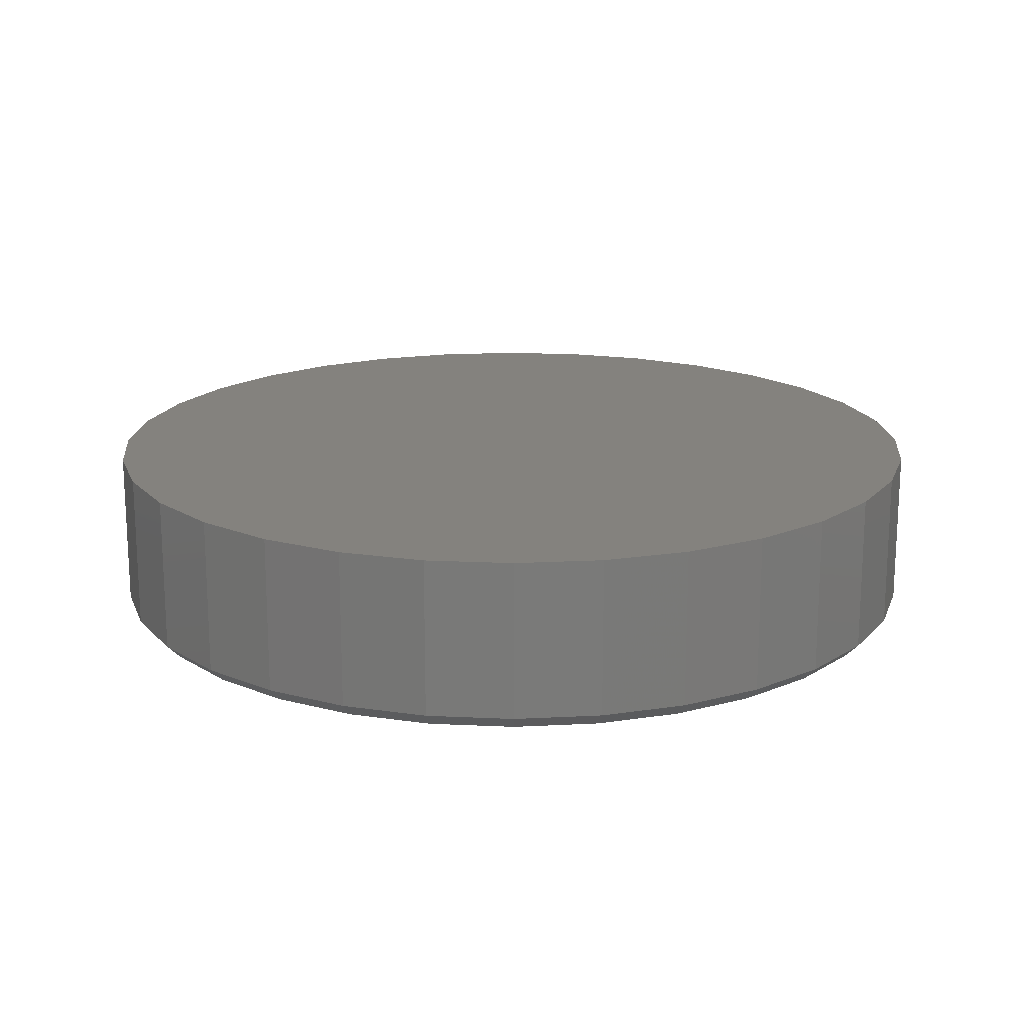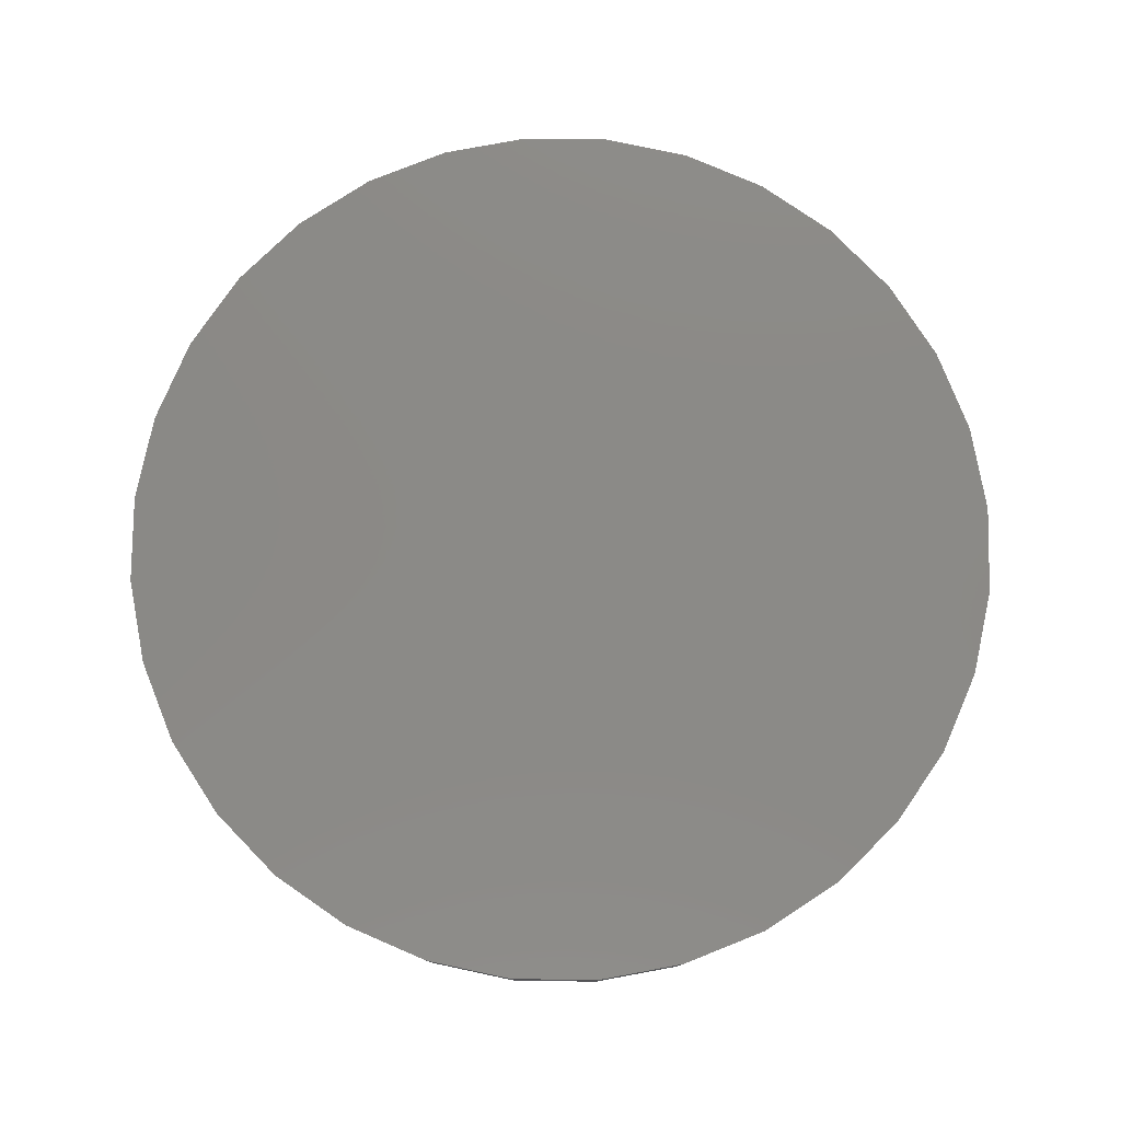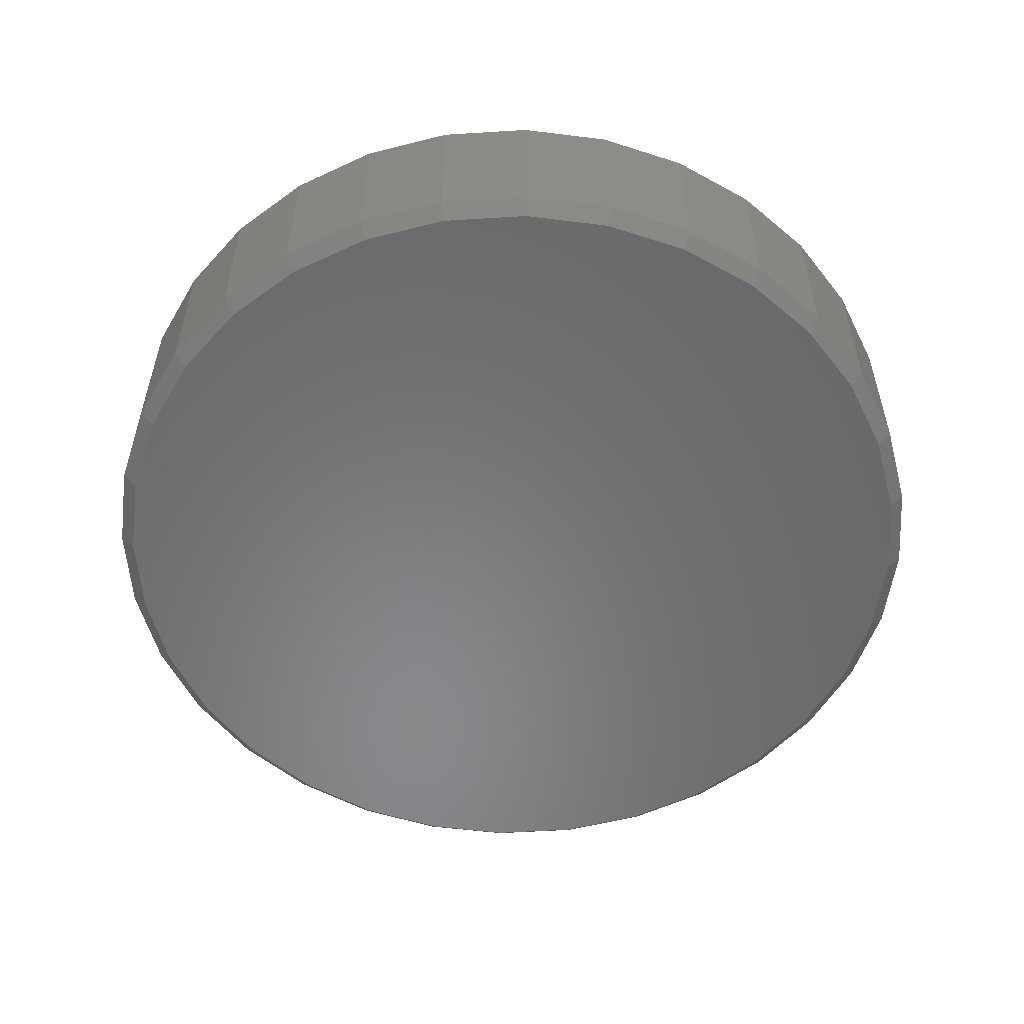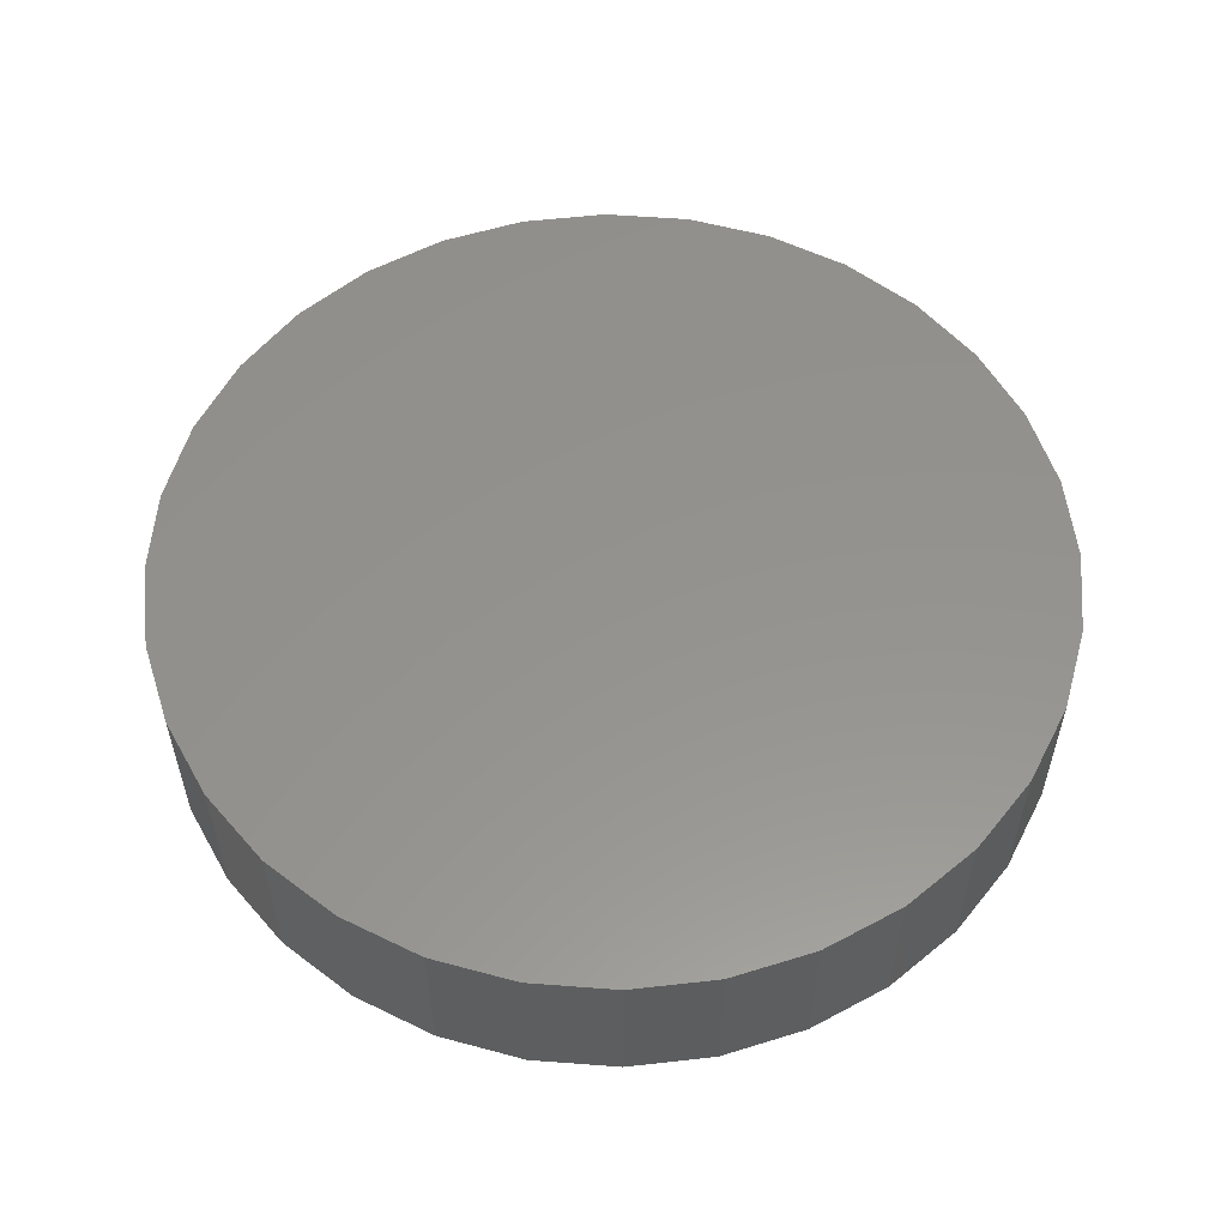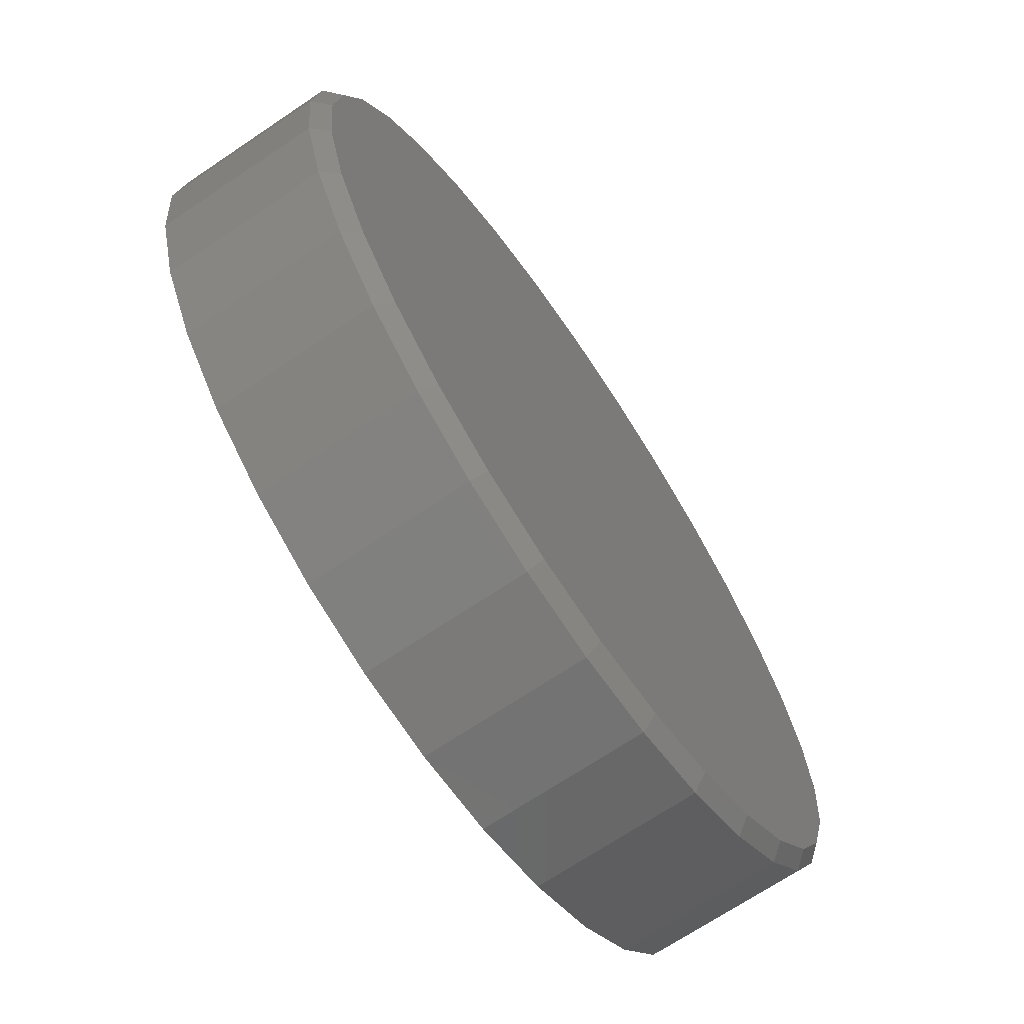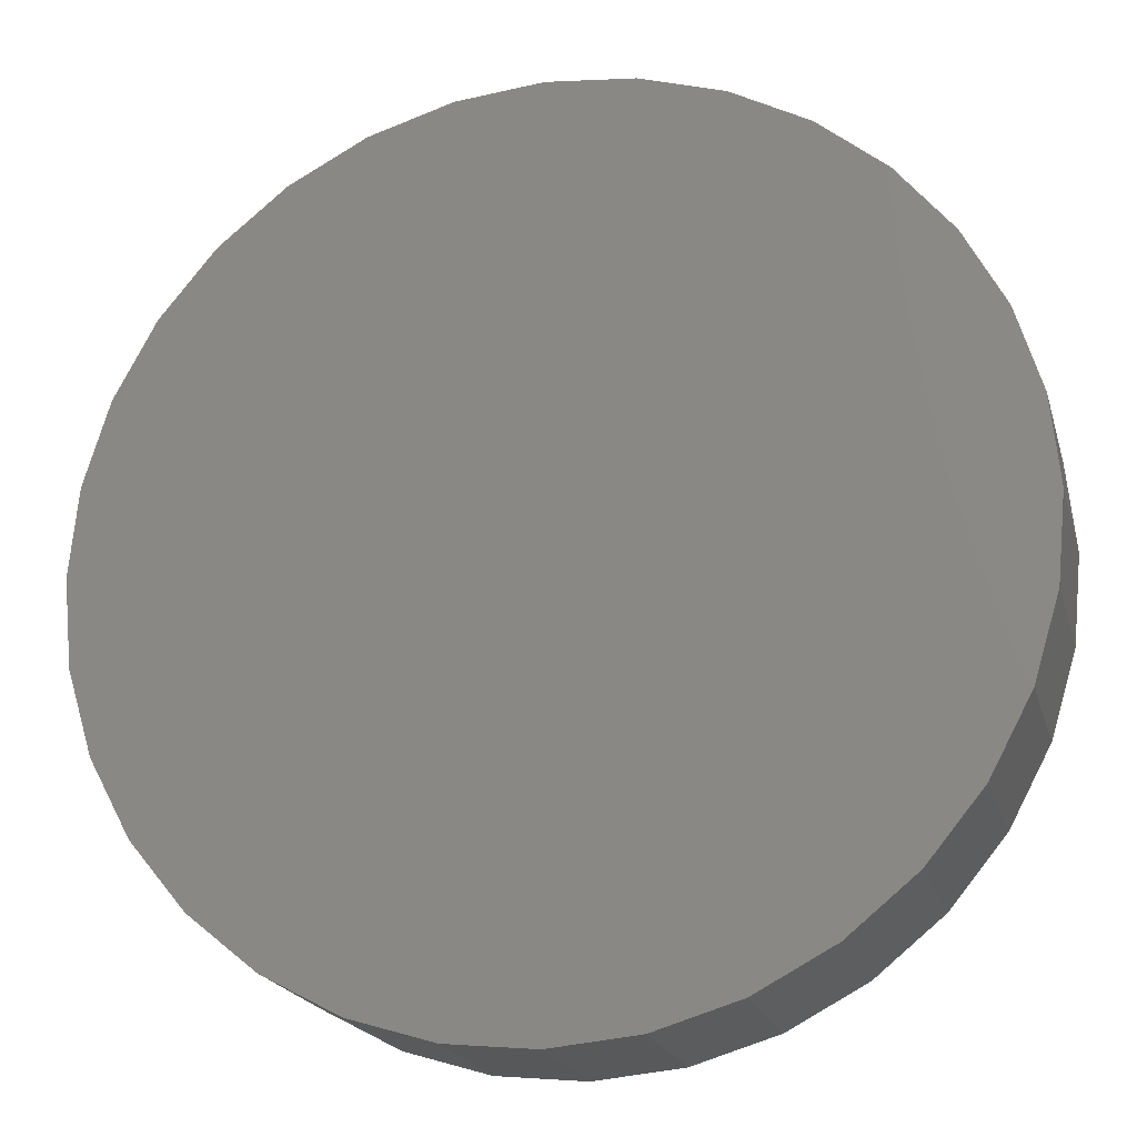
<metadata>
{"format":"stl","ext":"stl","renderer":"f3d","projection":"perspective","resolution":1024,"background":"white","views":[{"elev":17.4,"azim":-169.0,"up":"+Z"},{"elev":79.0,"azim":73.9,"up":"+Z"},{"elev":-55.1,"azim":-46.9,"up":"+Z"},{"elev":56.2,"azim":-158.6,"up":"+Z"},{"elev":-69.3,"azim":124.0,"up":"+Y"},{"elev":-20.0,"azim":14.4,"up":"+Y"}]}
</metadata>
<code>
# stl→obj: 96 verts, 188 faces
v 0.007895 0.4581 0
v 0.09726 0.4493 0
v -0.08147 0.4493 0
v 0.007895 -0.4581 0
v -0.08147 -0.4493 0
v 0.09726 -0.4493 0
v -0.1674 -0.4232 0
v 0.1832 -0.4232 0
v -0.2466 -0.3809 0
v 0.2624 -0.3809 0
v -0.316 -0.3239 0
v 0.3318 -0.3239 0
v -0.373 -0.2545 0
v 0.3888 -0.2545 0
v -0.4153 -0.1753 0
v 0.4311 -0.1753 0
v -0.4414 -0.08936 0
v 0.4572 -0.08936 0
v -0.4502 -1.162e-16 0
v 0.466 -8.105e-17 0
v -0.4414 0.08936 0
v 0.4572 0.08936 0
v -0.4153 0.1753 0
v 0.4311 0.1753 0
v -0.373 0.2545 0
v 0.3888 0.2545 0
v -0.316 0.3239 0
v 0.3318 0.3239 0
v -0.2466 0.3809 0
v 0.2624 0.3809 0
v -0.1674 0.4232 0
v 0.1832 0.4232 0
v 0.4816 -9.574e-16 0.01562
v 0.4816 0 0.1875
v 0.4725 -0.09241 0.01562
v 0.4725 -0.09241 0.1875
v 0.4455 -0.1813 0.01562
v 0.4455 -0.1813 0.1875
v 0.4017 -0.2632 0.01562
v 0.4017 -0.2632 0.1875
v 0.3428 -0.3349 0.01562
v 0.3428 -0.3349 0.1875
v 0.2711 -0.3939 0.01562
v 0.2711 -0.3939 0.1875
v 0.1892 -0.4376 0.01562
v 0.1892 -0.4376 0.1875
v 0.1003 -0.4646 0.01562
v 0.1003 -0.4646 0.1875
v 0.007895 -0.4737 0.01562
v 0.007895 -0.4737 0.1875
v -0.08452 -0.4646 0.01562
v -0.08452 -0.4646 0.1875
v -0.1734 -0.4376 0.01562
v -0.1734 -0.4376 0.1875
v -0.2553 -0.3939 0.01562
v -0.2553 -0.3939 0.1875
v -0.3271 -0.3349 0.01562
v -0.3271 -0.3349 0.1875
v -0.386 -0.2632 0.01562
v -0.386 -0.2632 0.1875
v -0.4297 -0.1813 0.01562
v -0.4297 -0.1813 0.1875
v -0.4567 -0.09241 0.01562
v -0.4567 -0.09241 0.1875
v -0.4658 5.801e-17 0.01562
v -0.4658 5.801e-17 0.1875
v -0.4567 0.09241 0.01562
v -0.4567 0.09241 0.1875
v -0.4297 0.1813 0.01562
v -0.4297 0.1813 0.1875
v -0.386 0.2632 0.01562
v -0.386 0.2632 0.1875
v -0.3271 0.3349 0.01562
v -0.3271 0.3349 0.1875
v -0.2553 0.3939 0.01562
v -0.2553 0.3939 0.1875
v -0.1734 0.4376 0.01562
v -0.1734 0.4376 0.1875
v -0.08452 0.4646 0.01562
v -0.08452 0.4646 0.1875
v 0.007895 0.4737 0.01562
v 0.007895 0.4737 0.1875
v 0.1003 0.4646 0.01562
v 0.1003 0.4646 0.1875
v 0.1892 0.4376 0.01562
v 0.1892 0.4376 0.1875
v 0.2711 0.3939 0.01562
v 0.2711 0.3939 0.1875
v 0.3428 0.3349 0.01562
v 0.3428 0.3349 0.1875
v 0.4017 0.2632 0.01562
v 0.4017 0.2632 0.1875
v 0.4455 0.1813 0.01562
v 0.4455 0.1813 0.1875
v 0.4725 0.09241 0.01562
v 0.4725 0.09241 0.1875
f 1 2 3
f 4 5 6
f 6 5 7
f 6 7 8
f 8 7 9
f 8 9 10
f 10 9 11
f 10 11 12
f 12 11 13
f 12 13 14
f 14 13 15
f 14 15 16
f 16 15 17
f 16 17 18
f 18 17 19
f 18 19 20
f 20 19 21
f 20 21 22
f 22 21 23
f 22 23 24
f 24 23 25
f 24 25 26
f 26 25 27
f 26 27 28
f 28 27 29
f 28 29 30
f 30 29 31
f 30 31 32
f 32 31 3
f 32 3 2
f 33 34 35
f 35 34 36
f 35 36 37
f 37 36 38
f 37 38 39
f 39 38 40
f 39 40 41
f 41 40 42
f 41 42 43
f 43 42 44
f 43 44 45
f 45 44 46
f 45 46 47
f 47 46 48
f 47 48 49
f 49 48 50
f 49 50 51
f 51 50 52
f 51 52 53
f 53 52 54
f 53 54 55
f 55 54 56
f 55 56 57
f 57 56 58
f 57 58 59
f 59 58 60
f 59 60 61
f 61 60 62
f 61 62 63
f 63 62 64
f 63 64 65
f 65 64 66
f 65 66 67
f 67 66 68
f 67 68 69
f 69 68 70
f 69 70 71
f 71 70 72
f 71 72 73
f 73 72 74
f 73 74 75
f 75 74 76
f 75 76 77
f 77 76 78
f 77 78 79
f 79 78 80
f 79 80 81
f 81 80 82
f 81 82 83
f 83 82 84
f 83 84 85
f 85 84 86
f 85 86 87
f 87 86 88
f 87 88 89
f 89 88 90
f 89 90 91
f 91 90 92
f 91 92 93
f 93 92 94
f 93 94 95
f 95 94 96
f 95 96 33
f 33 96 34
f 81 2 1
f 1 79 81
f 30 87 28
f 28 87 89
f 28 89 26
f 26 89 91
f 26 91 24
f 24 91 93
f 24 93 22
f 22 93 95
f 22 95 20
f 20 95 33
f 75 29 73
f 73 29 27
f 73 27 71
f 71 27 25
f 71 25 69
f 69 25 23
f 69 23 67
f 67 23 21
f 67 21 65
f 65 21 19
f 87 30 85
f 85 30 32
f 85 32 83
f 83 32 2
f 83 2 81
f 29 75 31
f 31 75 77
f 31 77 3
f 3 77 79
f 3 79 1
f 49 5 4
f 4 47 49
f 9 55 11
f 11 55 57
f 11 57 13
f 13 57 59
f 13 59 15
f 15 59 61
f 15 61 17
f 17 61 63
f 17 63 19
f 19 63 65
f 43 10 41
f 41 10 12
f 41 12 39
f 39 12 14
f 39 14 37
f 37 14 16
f 37 16 35
f 35 16 18
f 35 18 33
f 33 18 20
f 55 9 53
f 53 9 7
f 53 7 51
f 51 7 5
f 51 5 49
f 10 43 8
f 8 43 45
f 8 45 6
f 6 45 47
f 6 47 4
f 80 84 82
f 84 80 86
f 86 80 78
f 86 78 88
f 88 78 76
f 88 76 90
f 90 76 74
f 90 74 92
f 92 74 72
f 92 72 94
f 94 72 70
f 94 70 96
f 96 70 68
f 96 68 34
f 34 68 66
f 34 66 36
f 36 66 64
f 36 64 38
f 38 64 62
f 38 62 40
f 40 62 60
f 40 60 42
f 42 60 58
f 42 58 44
f 44 58 56
f 44 56 46
f 46 56 54
f 46 54 48
f 48 54 52
f 48 52 50

</code>
